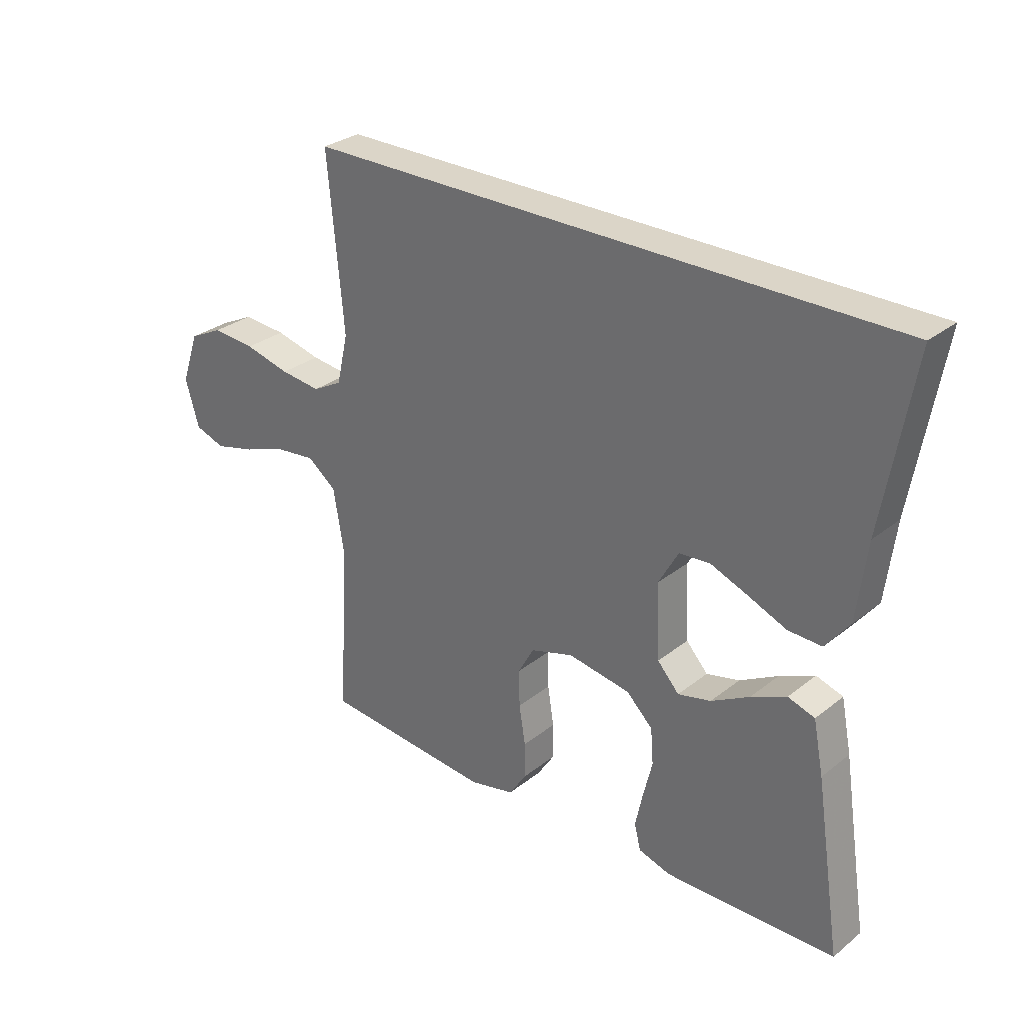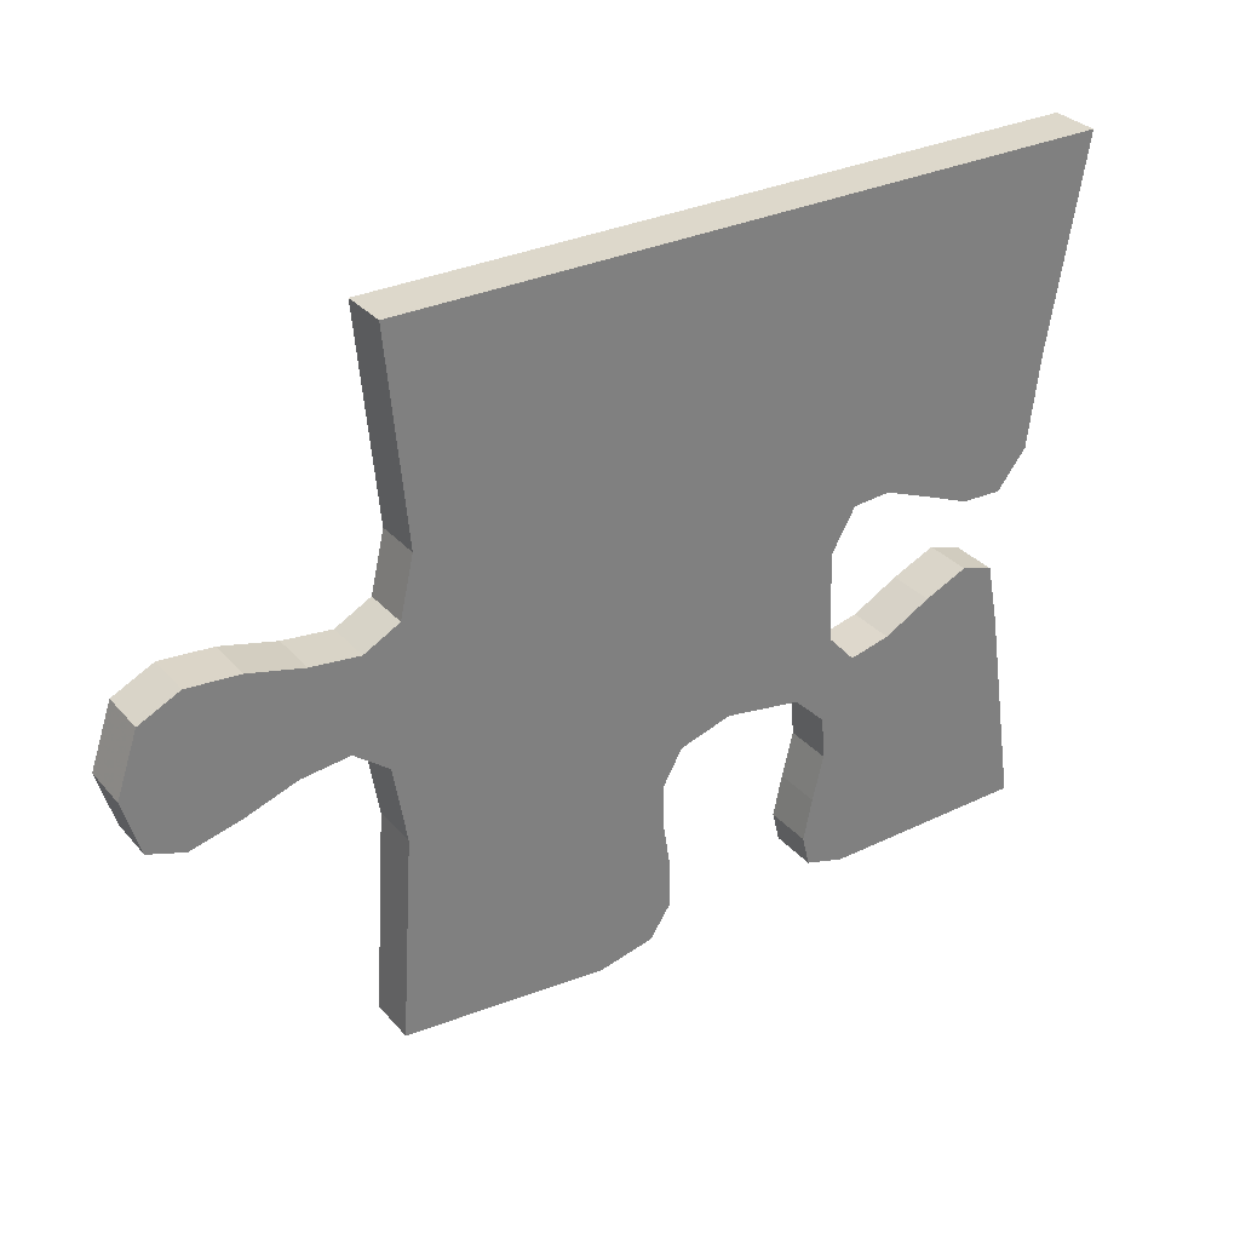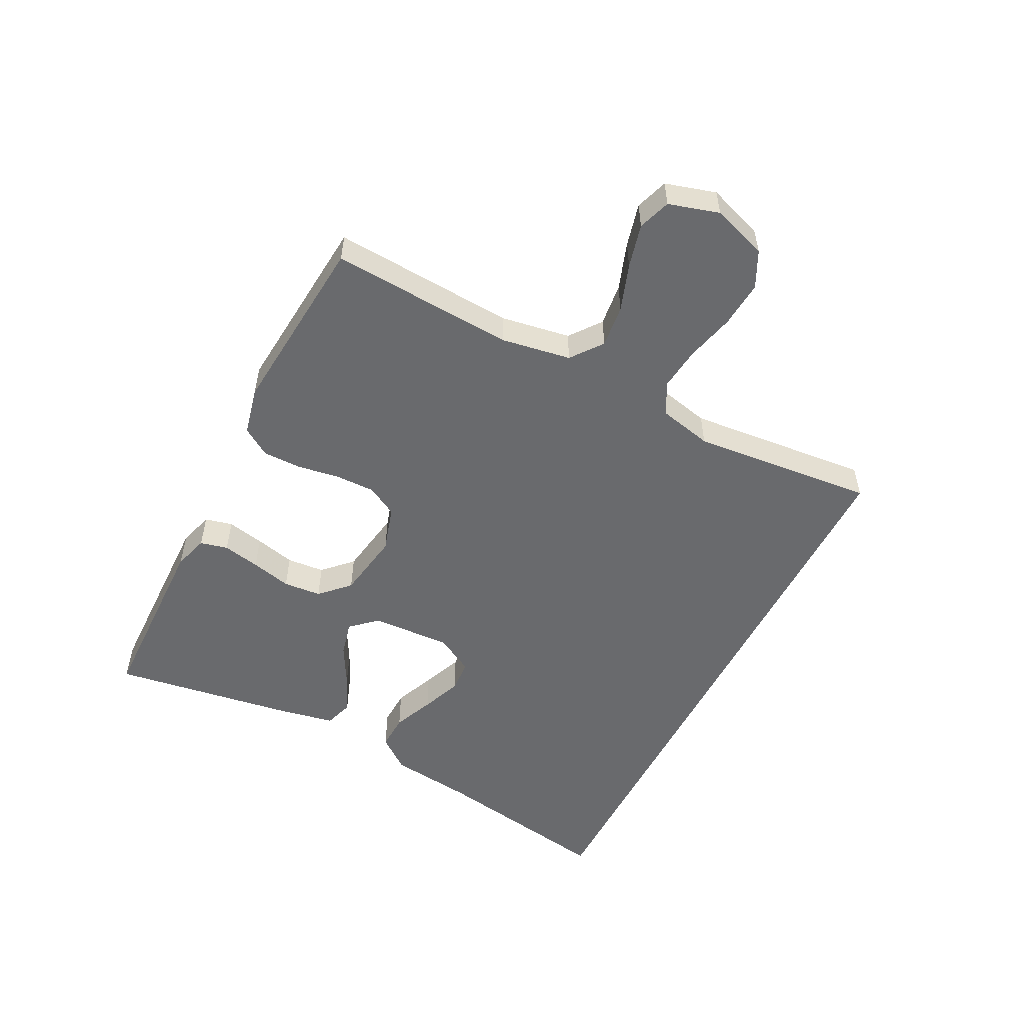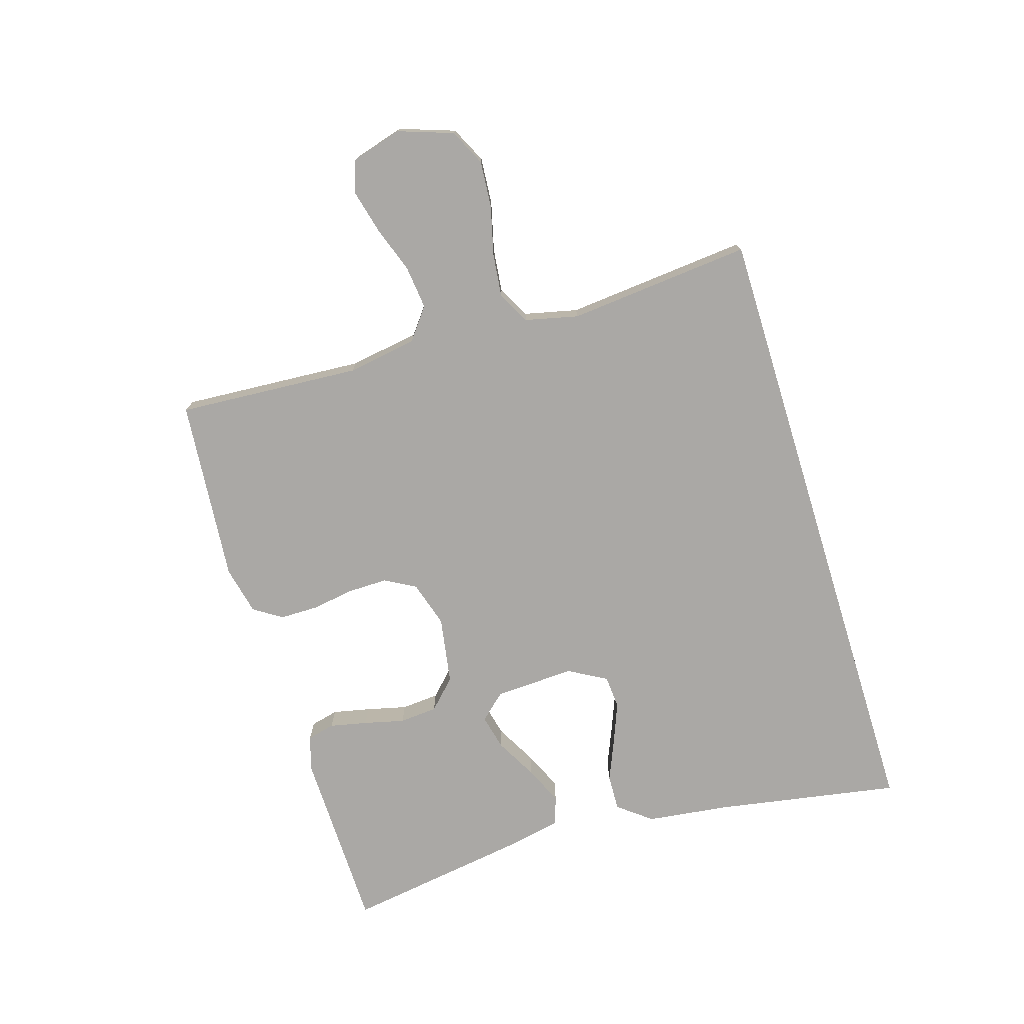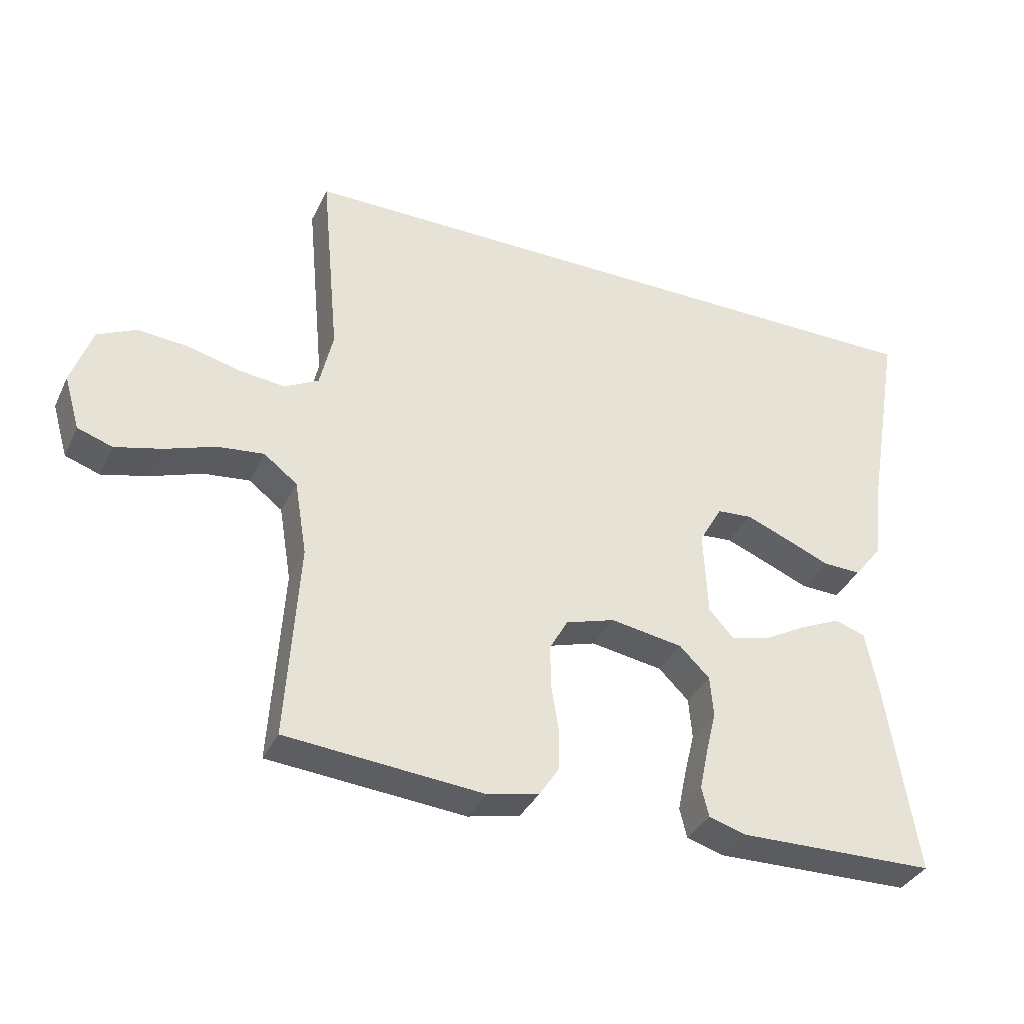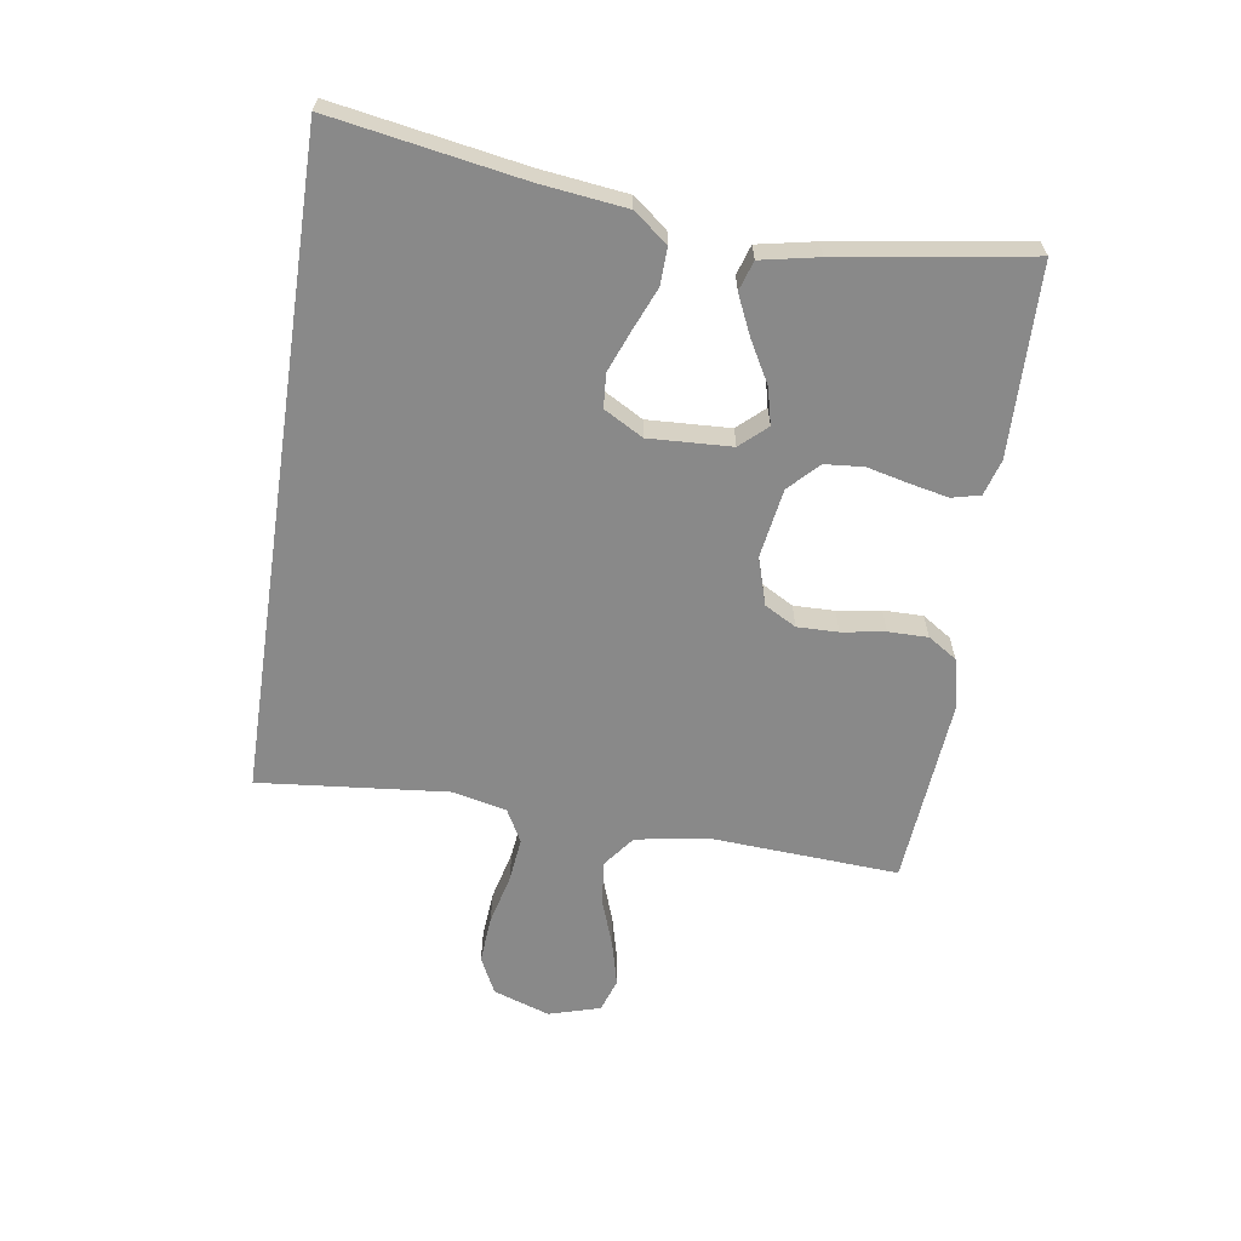
<metadata>
{"format":"obj","ext":"obj","renderer":"f3d","projection":"perspective","resolution":1024,"background":"white","views":[{"elev":29.5,"azim":40.9,"up":"+Z"},{"elev":31.4,"azim":-33.5,"up":"+Z"},{"elev":-53.1,"azim":-117.0,"up":"+Y"},{"elev":-75.2,"azim":-72.9,"up":"+Y"},{"elev":-35.8,"azim":-23.1,"up":"+Z"},{"elev":-63.1,"azim":81.5,"up":"+Y"}]}
</metadata>
<code>
v -0.5 0.07 -0.5
v -0.481 0.07 -0.2
v -0.5 0.07 -0.086
v -0.551 0.07 -0.047
v -0.621 0.07 -0.055
v -0.698 0.07 -0.082
v -0.769 0.07 -0.1
v -0.822 0.07 -0.082
v -0.846 0.07 0
v -0.815 0.07 0.09
v -0.756 0.07 0.119
v -0.68 0.07 0.113
v -0.6 0.07 0.093
v -0.529 0.07 0.085
v -0.477 0.07 0.113
v -0.457 0.07 0.2
v -0.485 0.07 0.5
v 0.55 0.07 0.5
v 0.498 0.07 0.2
v 0.481 0.07 0.064
v 0.439 0.07 0.01
v 0.38 0.07 0.012
v 0.313 0.07 0.04
v 0.247 0.07 0.066
v 0.193 0.07 0.062
v 0.158 0.07 0
v 0.164 0.07 -0.131
v 0.202 0.07 -0.173
v 0.26 0.07 -0.159
v 0.327 0.07 -0.122
v 0.389 0.07 -0.094
v 0.436 0.07 -0.109
v 0.454 0.07 -0.2
v 0.5 0.07 -0.5
v 0.2 0.07 -0.506
v 0.143 0.07 -0.489
v 0.132 0.07 -0.444
v 0.145 0.07 -0.383
v 0.161 0.07 -0.317
v 0.156 0.07 -0.255
v 0.11 0.07 -0.21
v 0 0.07 -0.192
v -0.075 0.07 -0.215
v -0.103 0.07 -0.265
v -0.102 0.07 -0.33
v -0.091 0.07 -0.399
v -0.091 0.07 -0.462
v -0.121 0.07 -0.508
v -0.2 0.07 -0.526
v -0.5 0 -0.5
v -0.481 0 -0.2
v -0.5 0 -0.086
v -0.551 0 -0.047
v -0.621 0 -0.055
v -0.698 0 -0.082
v -0.769 0 -0.1
v -0.822 0 -0.082
v -0.846 0 0
v -0.815 0 0.09
v -0.756 0 0.119
v -0.68 0 0.113
v -0.6 0 0.093
v -0.529 0 0.085
v -0.477 0 0.113
v -0.457 0 0.2
v -0.485 0 0.5
v 0.55 0 0.5
v 0.498 0 0.2
v 0.481 0 0.064
v 0.439 0 0.01
v 0.38 0 0.012
v 0.313 0 0.04
v 0.247 0 0.066
v 0.193 0 0.062
v 0.158 0 0
v 0.164 0 -0.131
v 0.202 0 -0.173
v 0.26 0 -0.159
v 0.327 0 -0.122
v 0.389 0 -0.094
v 0.436 0 -0.109
v 0.454 0 -0.2
v 0.5 0 -0.5
v 0.2 0 -0.506
v 0.143 0 -0.489
v 0.132 0 -0.444
v 0.145 0 -0.383
v 0.161 0 -0.317
v 0.156 0 -0.255
v 0.11 0 -0.21
v 0 0 -0.192
v -0.075 0 -0.215
v -0.103 0 -0.265
v -0.102 0 -0.33
v -0.091 0 -0.399
v -0.091 0 -0.462
v -0.121 0 -0.508
v -0.2 0 -0.526
f 49 1 2
f 48 49 2
f 47 48 2
f 46 47 2
f 45 46 2
f 44 45 2 3
f 43 44 3 4
f 42 43 4
f 41 42 4
f 37 38 39
f 36 37 39
f 35 36 39
f 34 35 39
f 33 34 39
f 32 33 39
f 31 32 39
f 30 31 39
f 29 30 39
f 28 29 39 40
f 27 28 40 41
f 21 22 23
f 20 21 23
f 19 20 23
f 19 23 24
f 19 24 25
f 18 19 25
f 17 18 25
f 16 17 25
f 11 12 13
f 10 11 13
f 9 10 13
f 8 9 13
f 7 8 13
f 6 7 13
f 5 6 13
f 4 5 13 14
f 4 14 15
f 41 4 15
f 27 41 15
f 26 27 15
f 15 16 25 26
f 51 50 98
f 51 98 97
f 51 97 96
f 51 96 95
f 51 95 94
f 52 51 94 93
f 53 52 93 92
f 53 92 91
f 53 91 90
f 88 87 86
f 88 86 85
f 88 85 84
f 88 84 83
f 88 83 82
f 88 82 81
f 88 81 80
f 88 80 79
f 88 79 78
f 89 88 78 77
f 90 89 77 76
f 72 71 70
f 72 70 69
f 72 69 68
f 73 72 68
f 74 73 68
f 74 68 67
f 74 67 66
f 74 66 65
f 62 61 60
f 62 60 59
f 62 59 58
f 62 58 57
f 62 57 56
f 62 56 55
f 62 55 54
f 63 62 54 53
f 64 63 53
f 64 53 90
f 64 90 76
f 64 76 75
f 75 74 65 64
f 1 50 51 2
f 2 51 52 3
f 3 52 53 4
f 4 53 54 5
f 5 54 55 6
f 6 55 56 7
f 7 56 57 8
f 8 57 58 9
f 9 58 59 10
f 10 59 60 11
f 11 60 61 12
f 12 61 62 13
f 13 62 63 14
f 14 63 64 15
f 15 64 65 16
f 16 65 66 17
f 17 66 67 18
f 18 67 68 19
f 19 68 69 20
f 20 69 70 21
f 21 70 71 22
f 22 71 72 23
f 23 72 73 24
f 24 73 74 25
f 25 74 75 26
f 26 75 76 27
f 27 76 77 28
f 28 77 78 29
f 29 78 79 30
f 30 79 80 31
f 31 80 81 32
f 32 81 82 33
f 33 82 83 34
f 34 83 84 35
f 35 84 85 36
f 36 85 86 37
f 37 86 87 38
f 38 87 88 39
f 39 88 89 40
f 40 89 90 41
f 41 90 91 42
f 42 91 92 43
f 43 92 93 44
f 44 93 94 45
f 45 94 95 46
f 46 95 96 47
f 47 96 97 48
f 48 97 98 49
f 49 98 50 1

</code>
